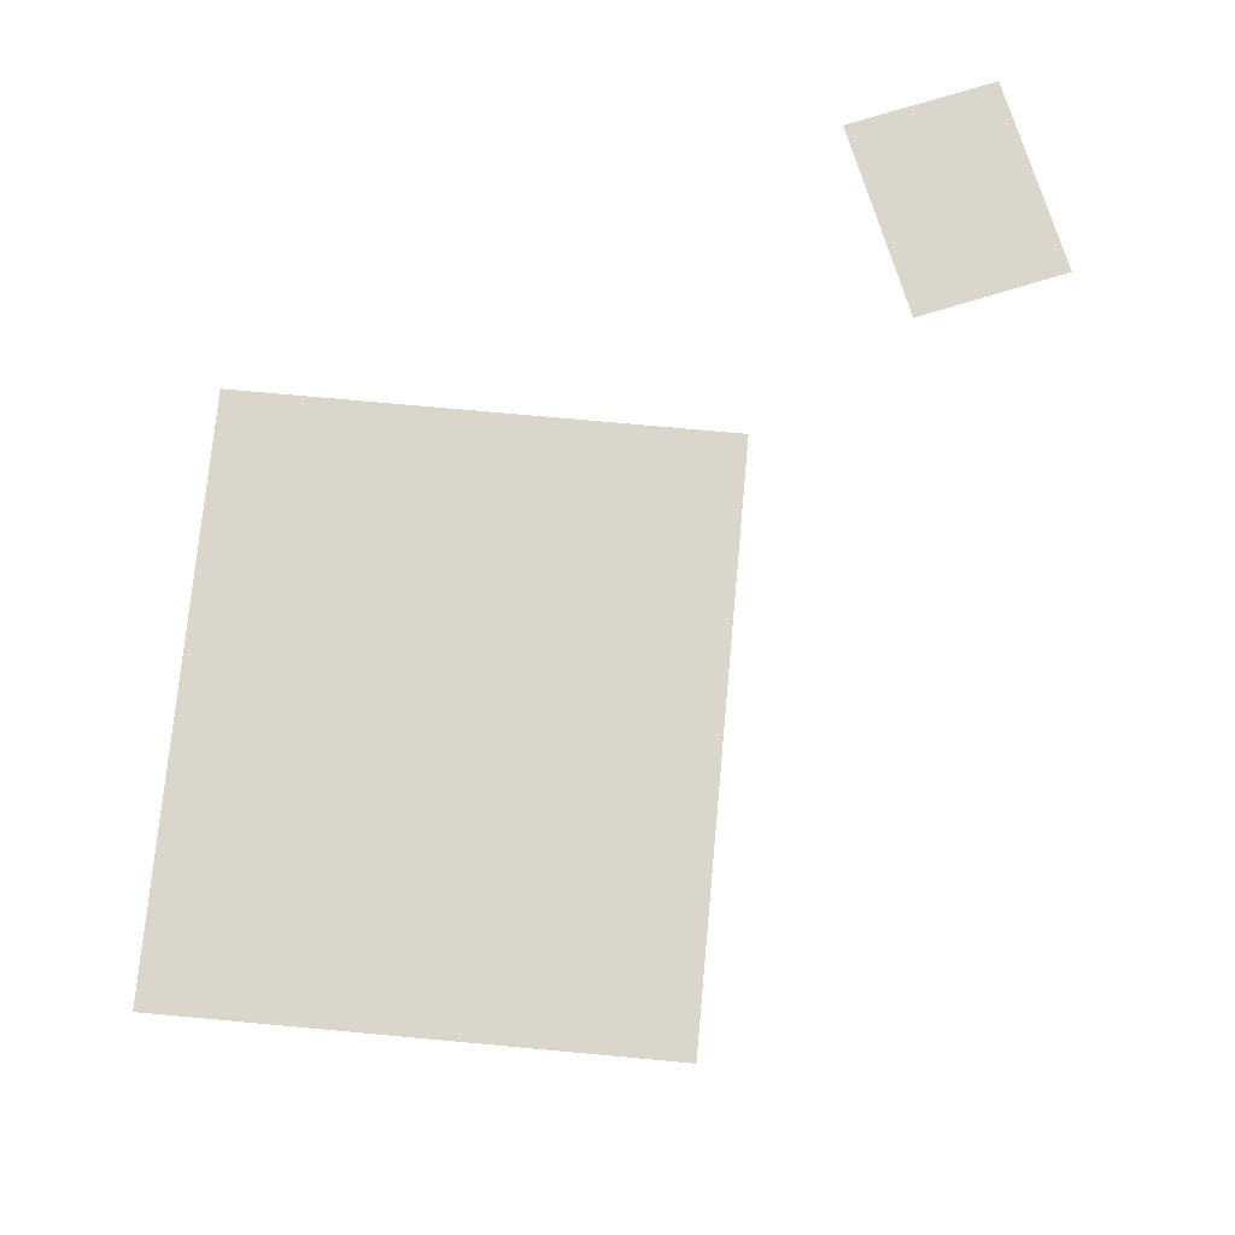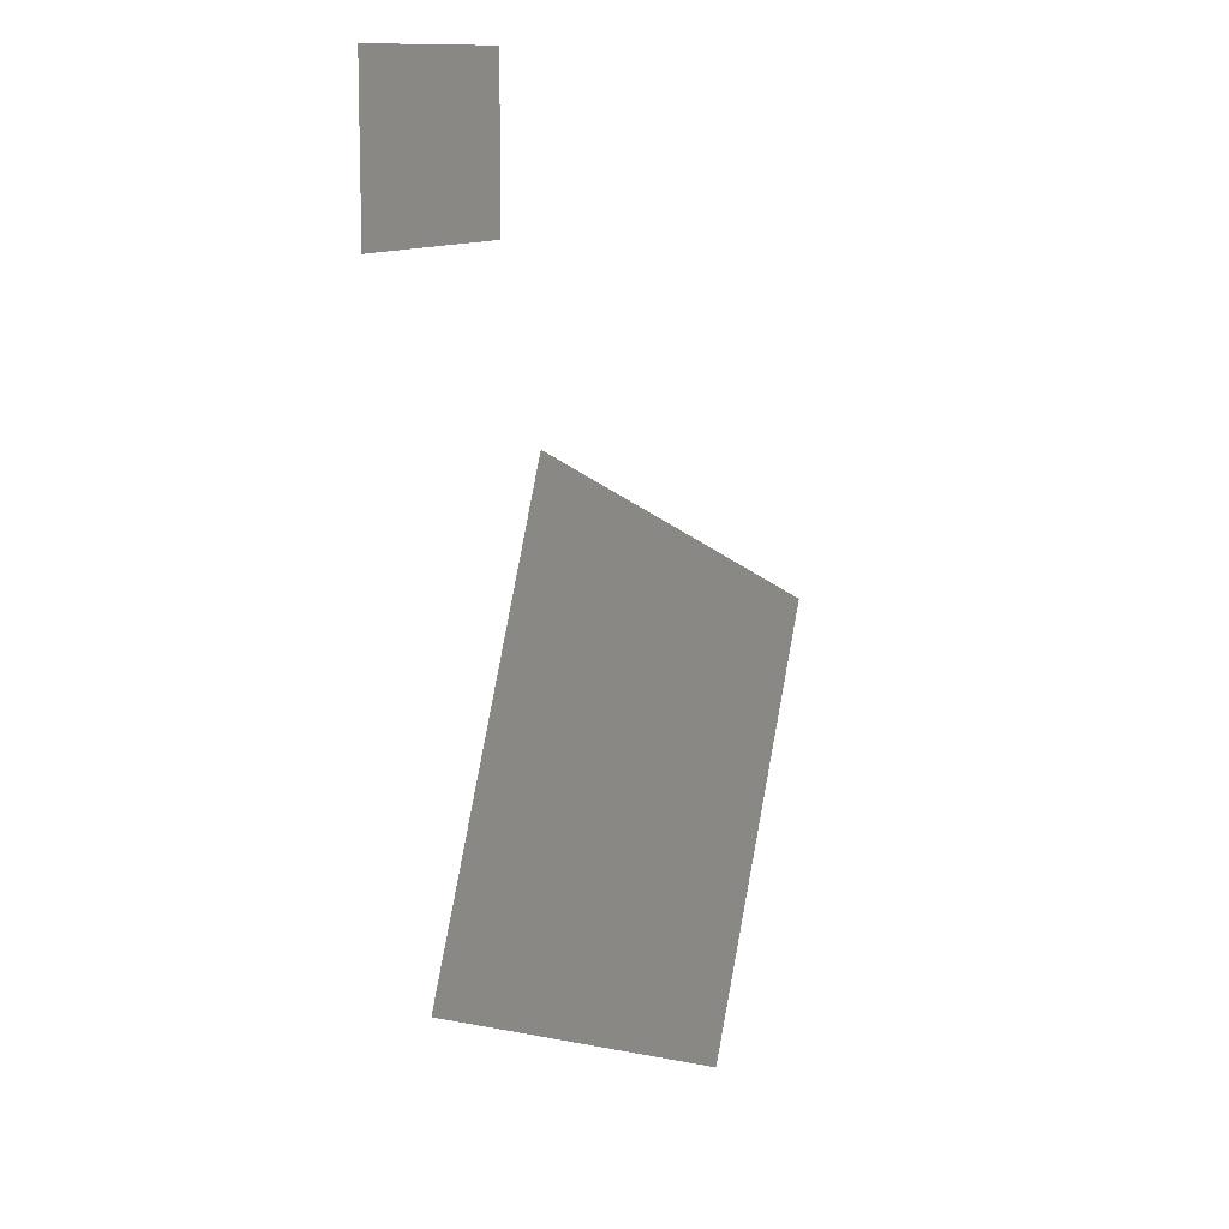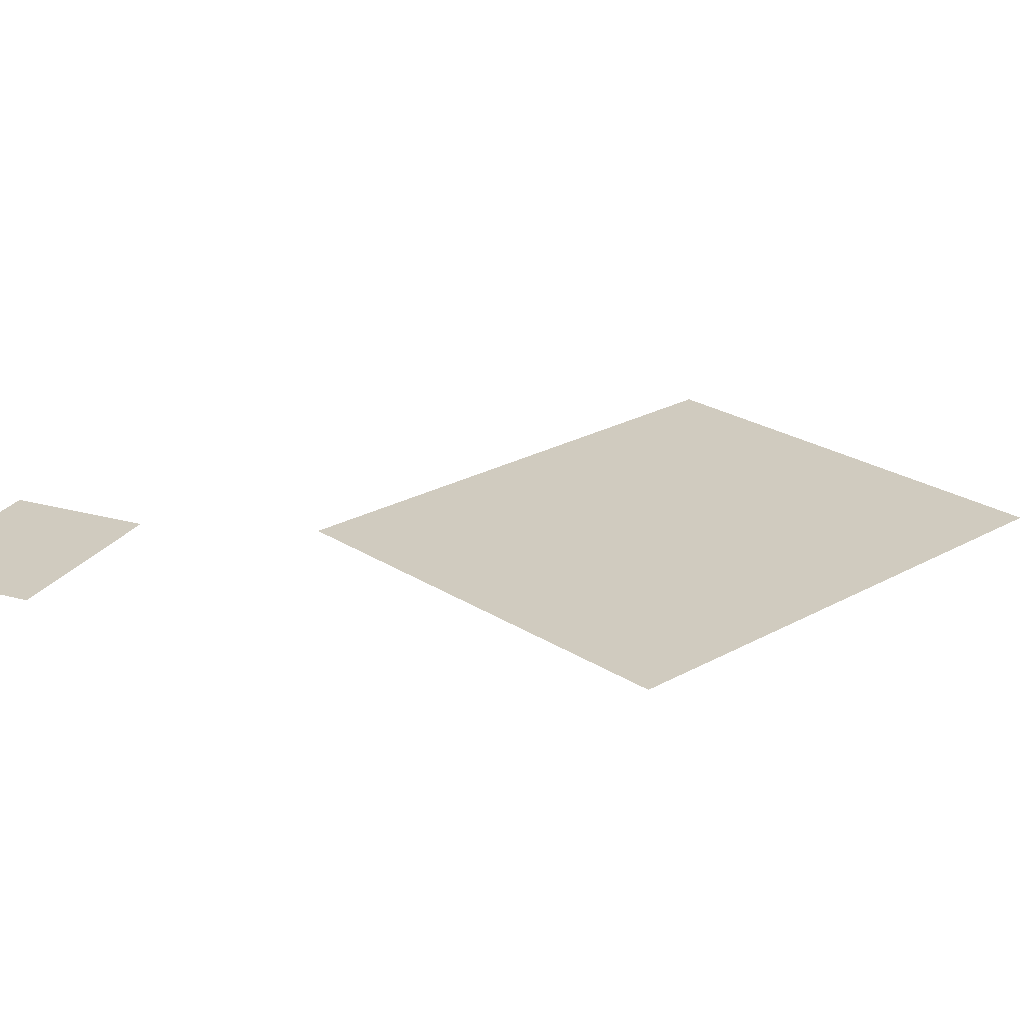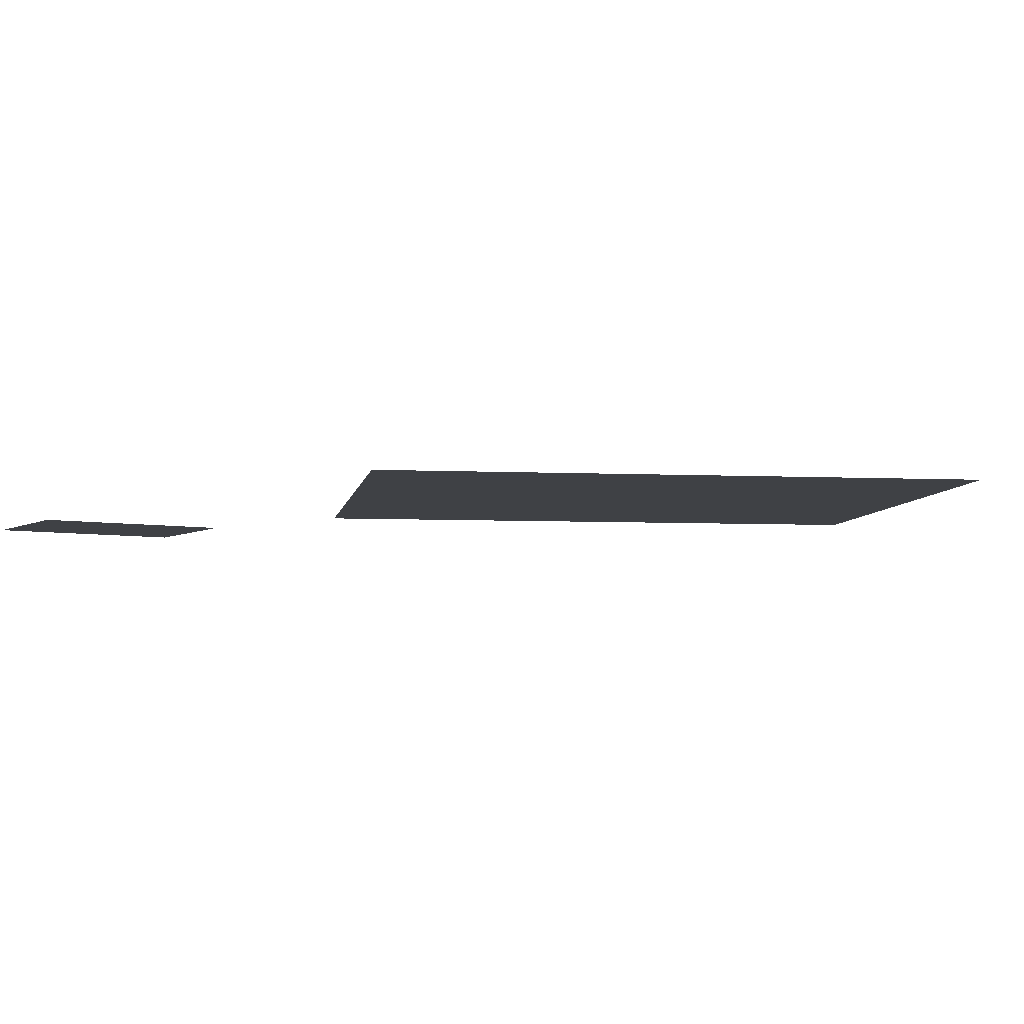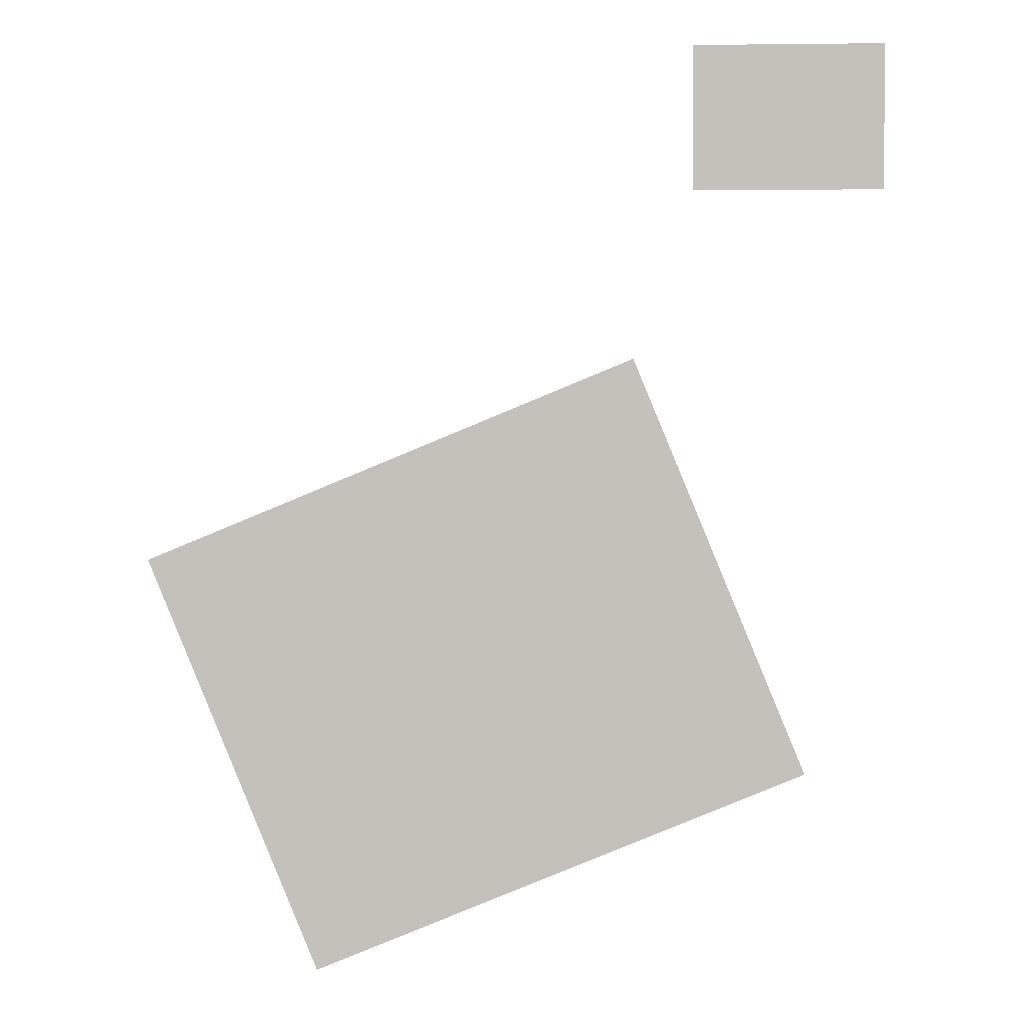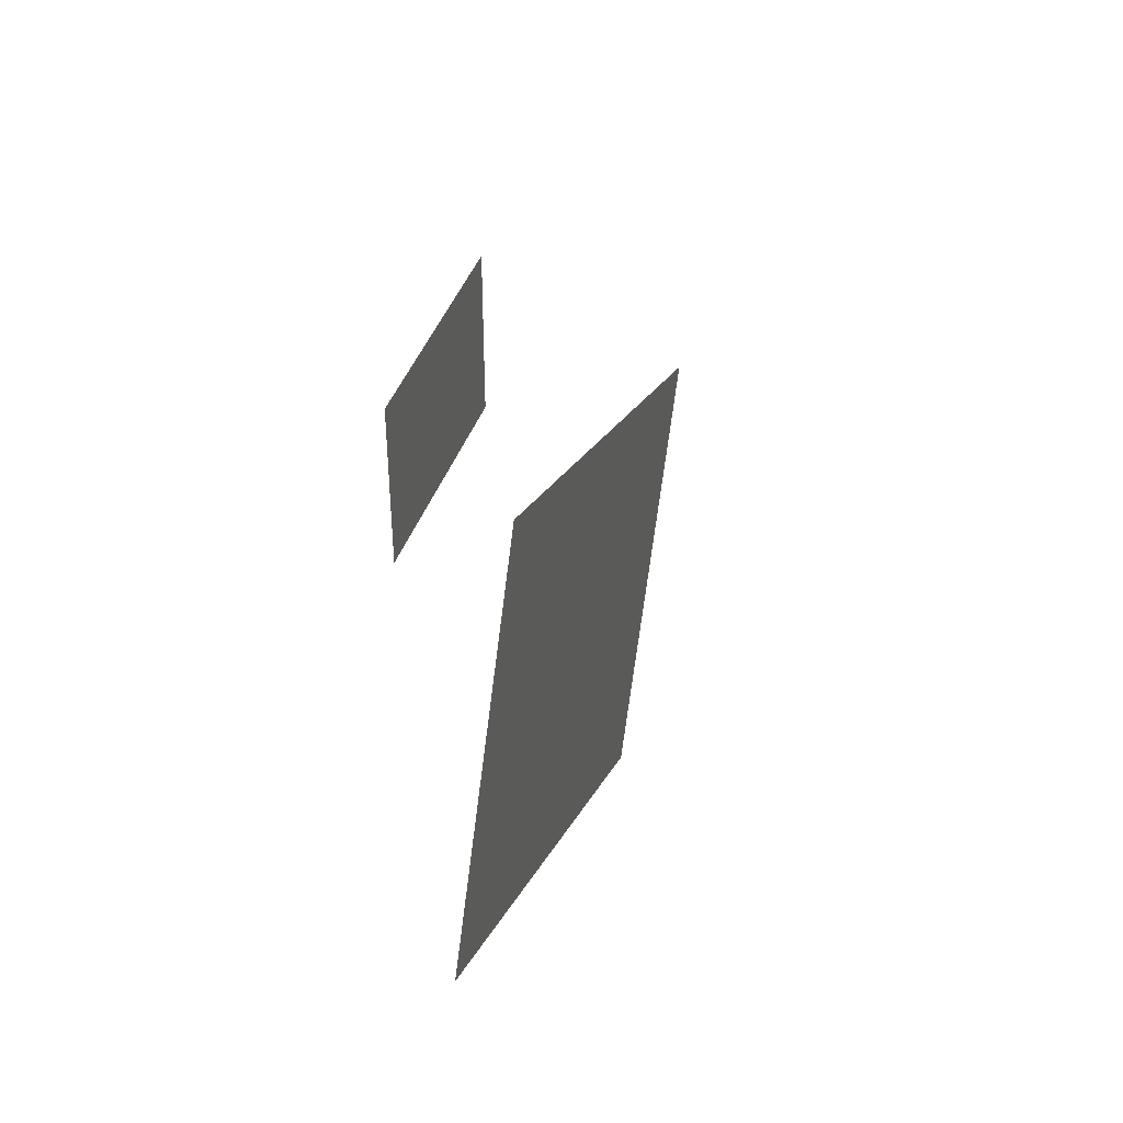
<metadata>
{"format":"obj","ext":"obj","renderer":"f3d","projection":"perspective","resolution":1024,"background":"white","views":[{"elev":73.7,"azim":-107.2,"up":"+Y"},{"elev":11.2,"azim":118.5,"up":"+Z"},{"elev":23.7,"azim":114.7,"up":"+Y"},{"elev":-5.4,"azim":149.2,"up":"+Y"},{"elev":1.5,"azim":3.2,"up":"+Z"},{"elev":42.7,"azim":109.2,"up":"+Z"}]}
</metadata>
<code>
g -1145948928_Combined Mesh
v -1.616 -0.7359 -21.81
v 0.7693 -0.7359 -20.83
v -2.449 -0.7359 -19.79
v -0.06349 -0.7359 -18.81
v 1.142 -0.7359 -17.3
v 0.2218 -0.7359 -17.3
v 1.142 -0.7359 -18
v 0.2218 -0.7359 -18
g -1145948928_Combined Mesh_0
f 3 2 1
f 4 2 3
f 7 6 5
f 8 6 7

</code>
